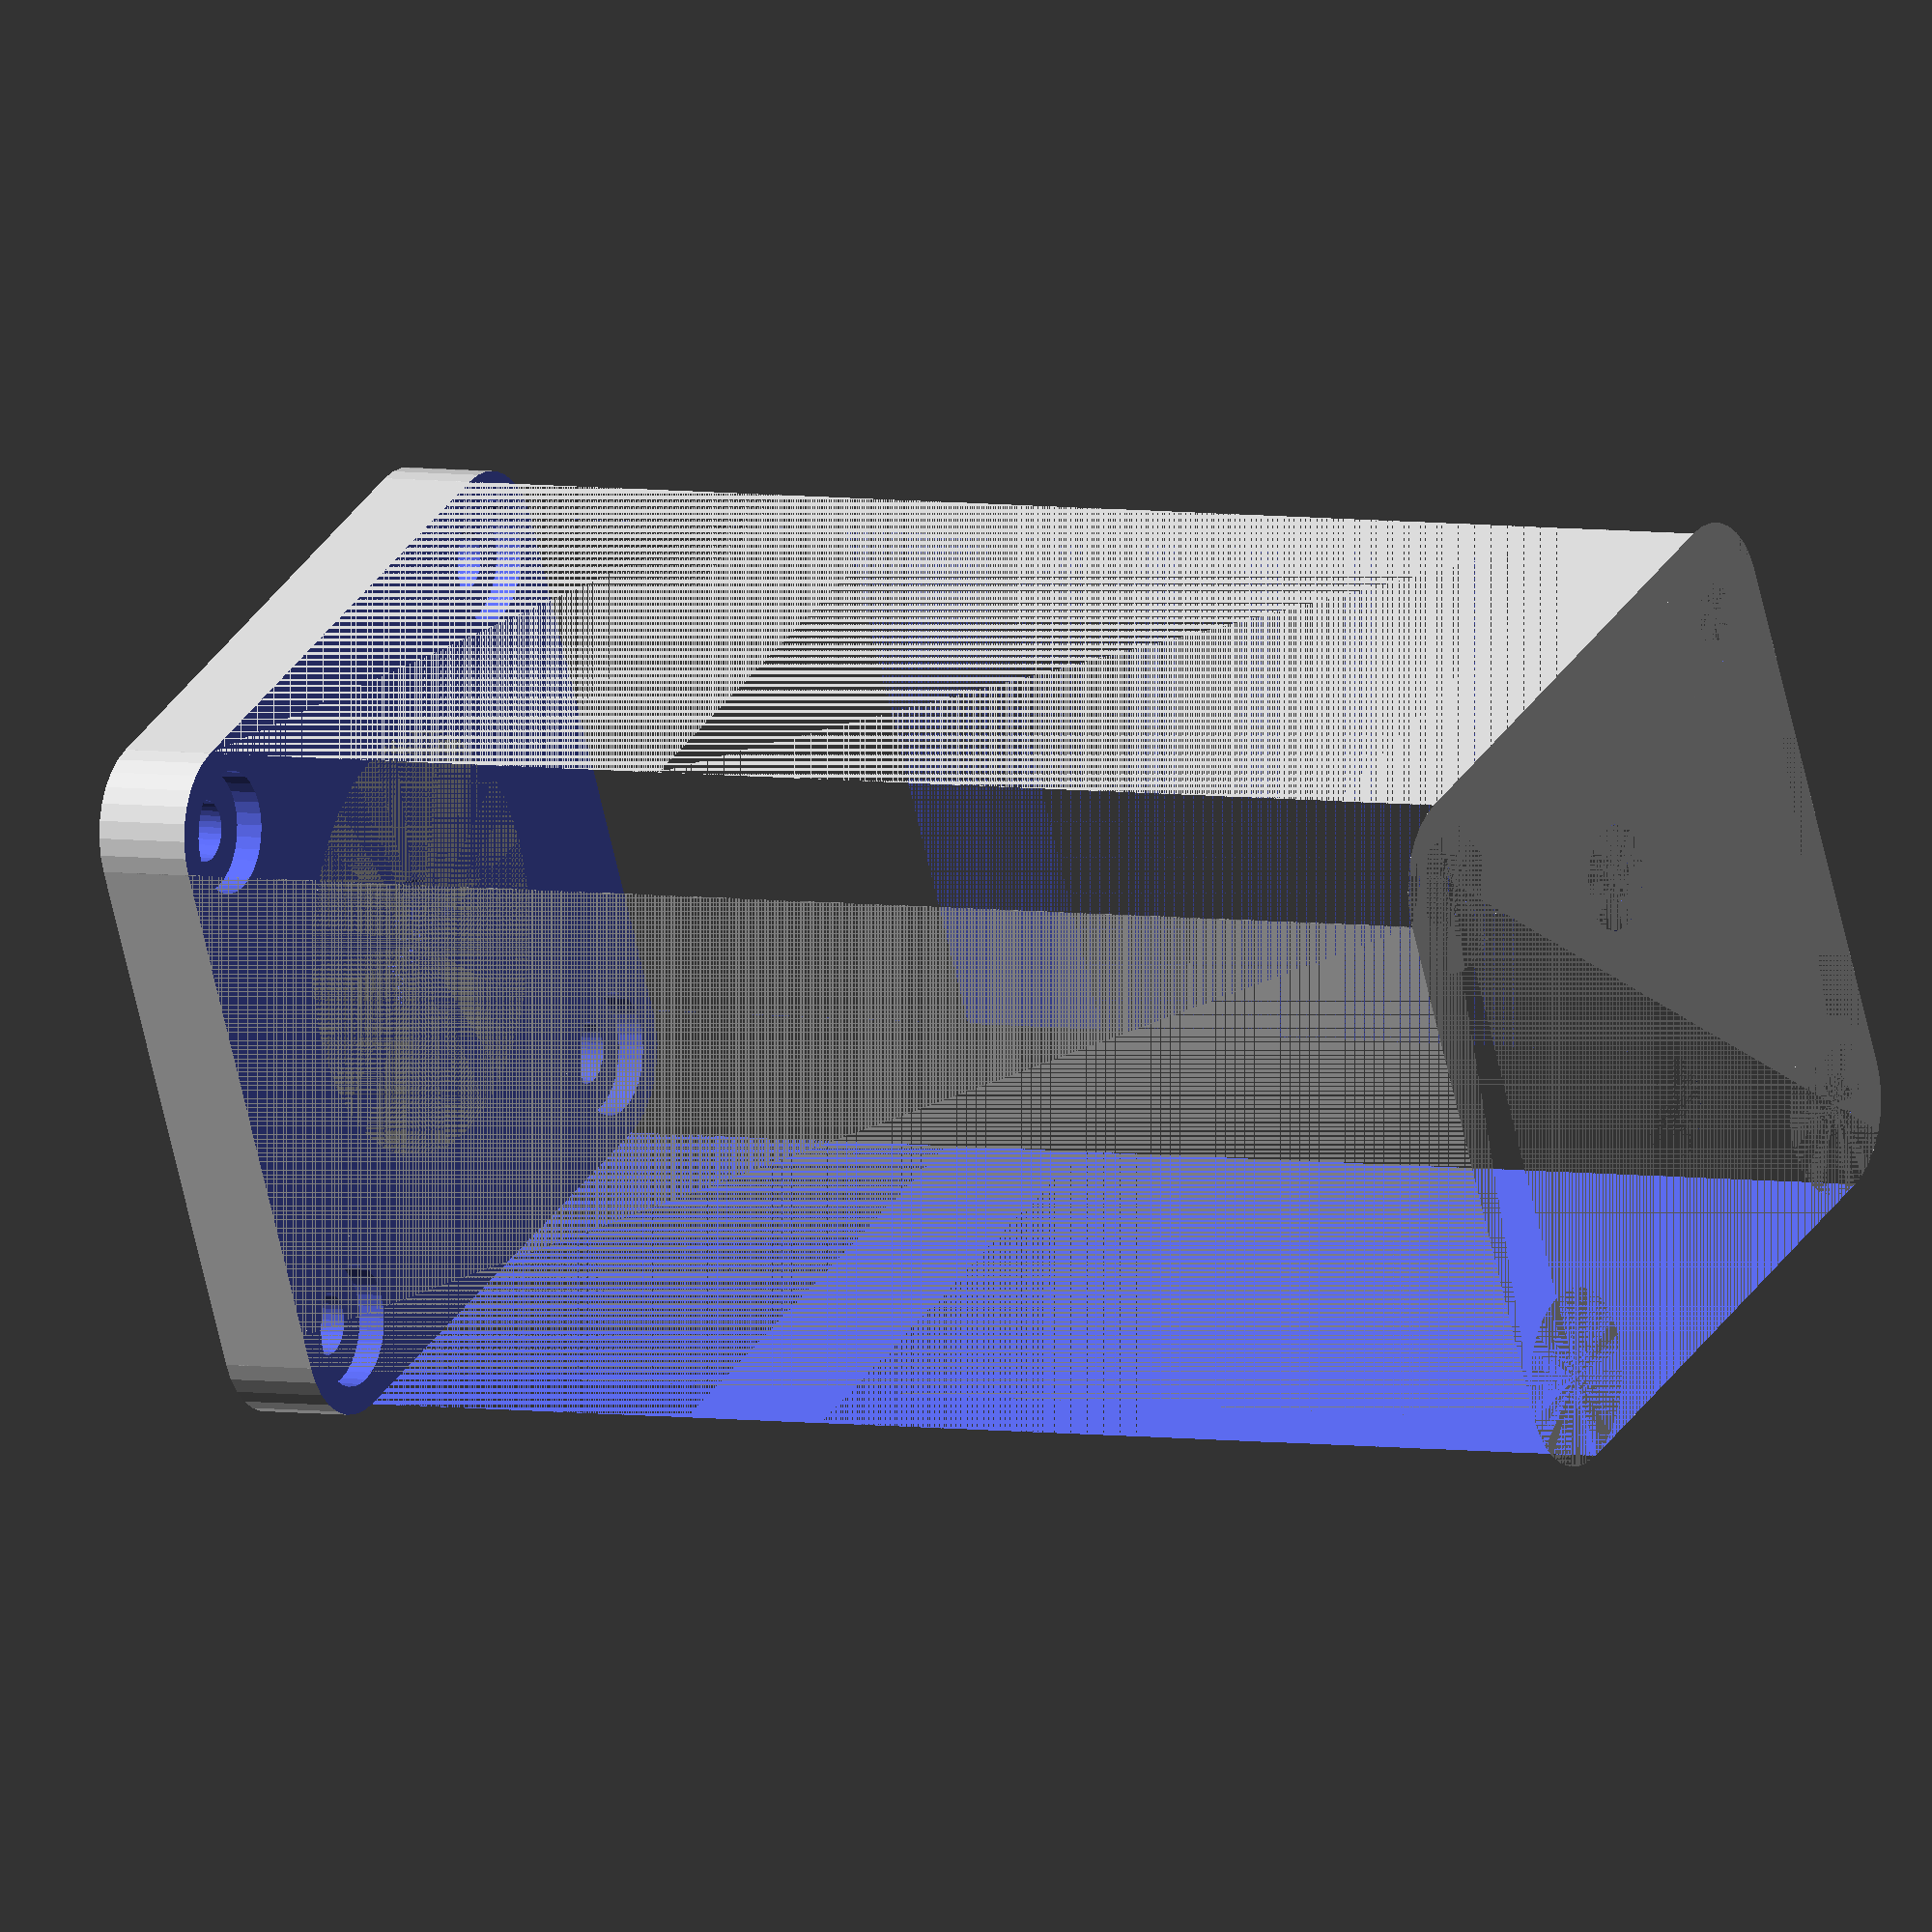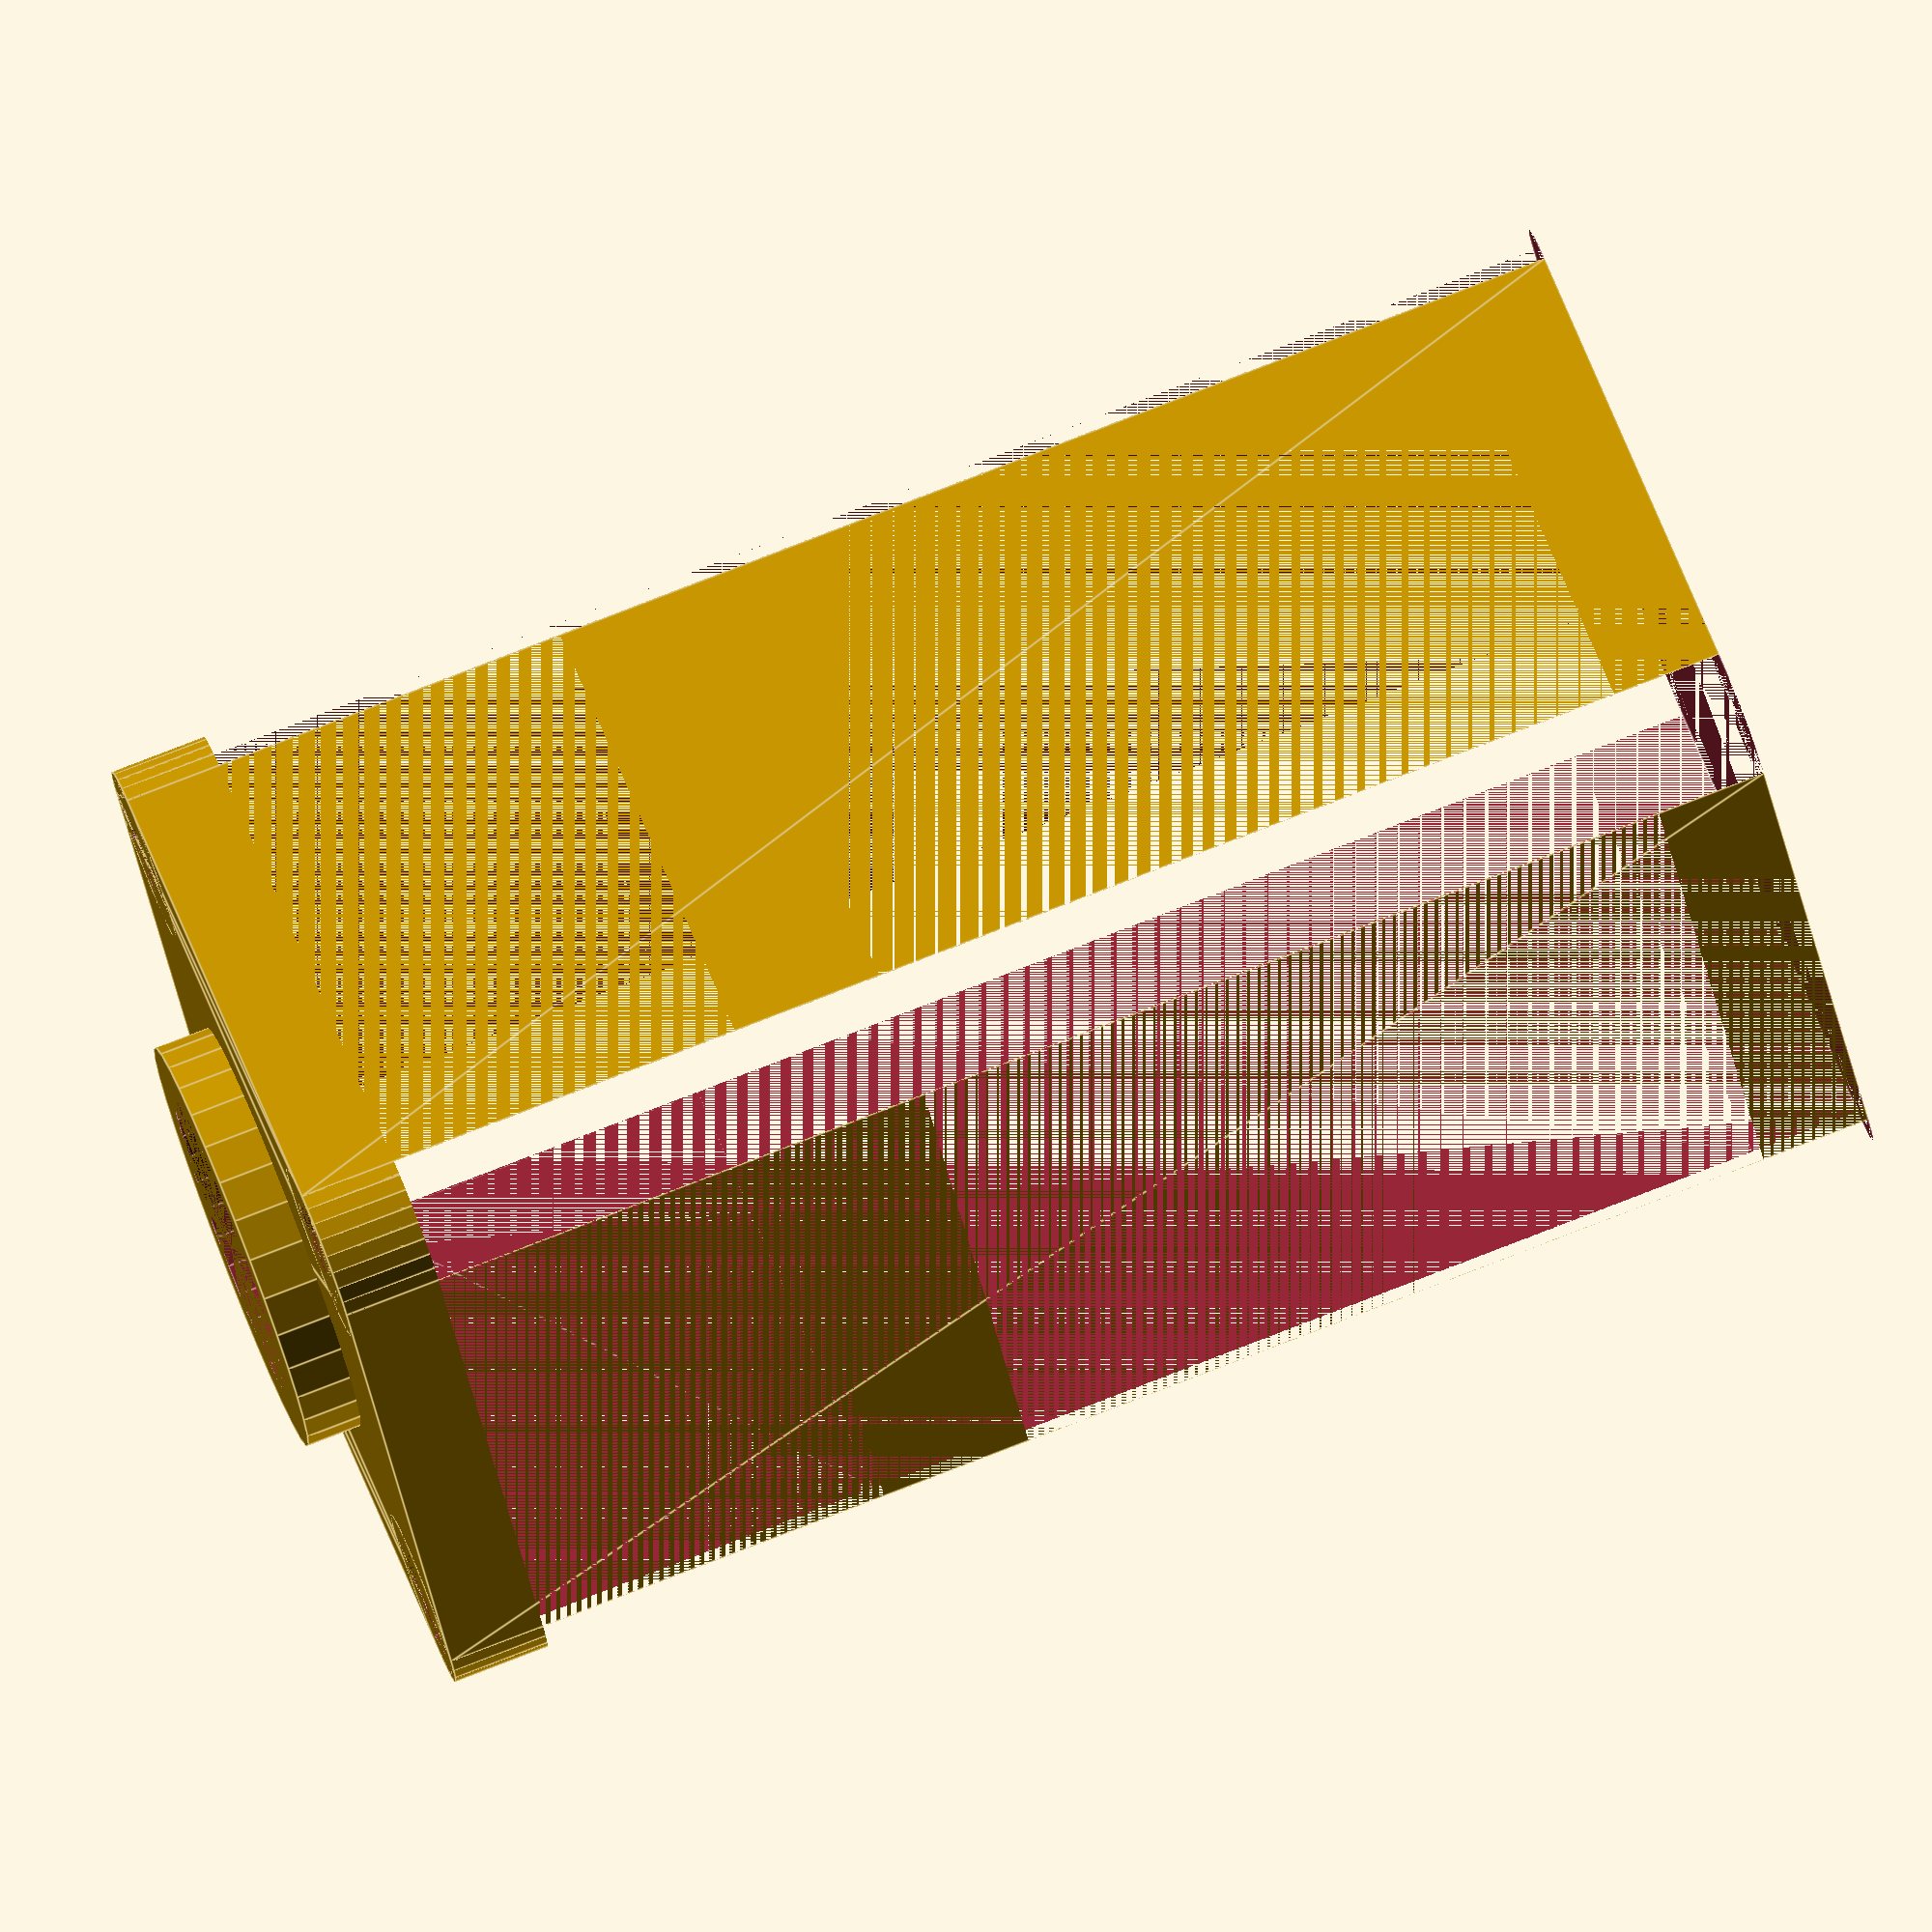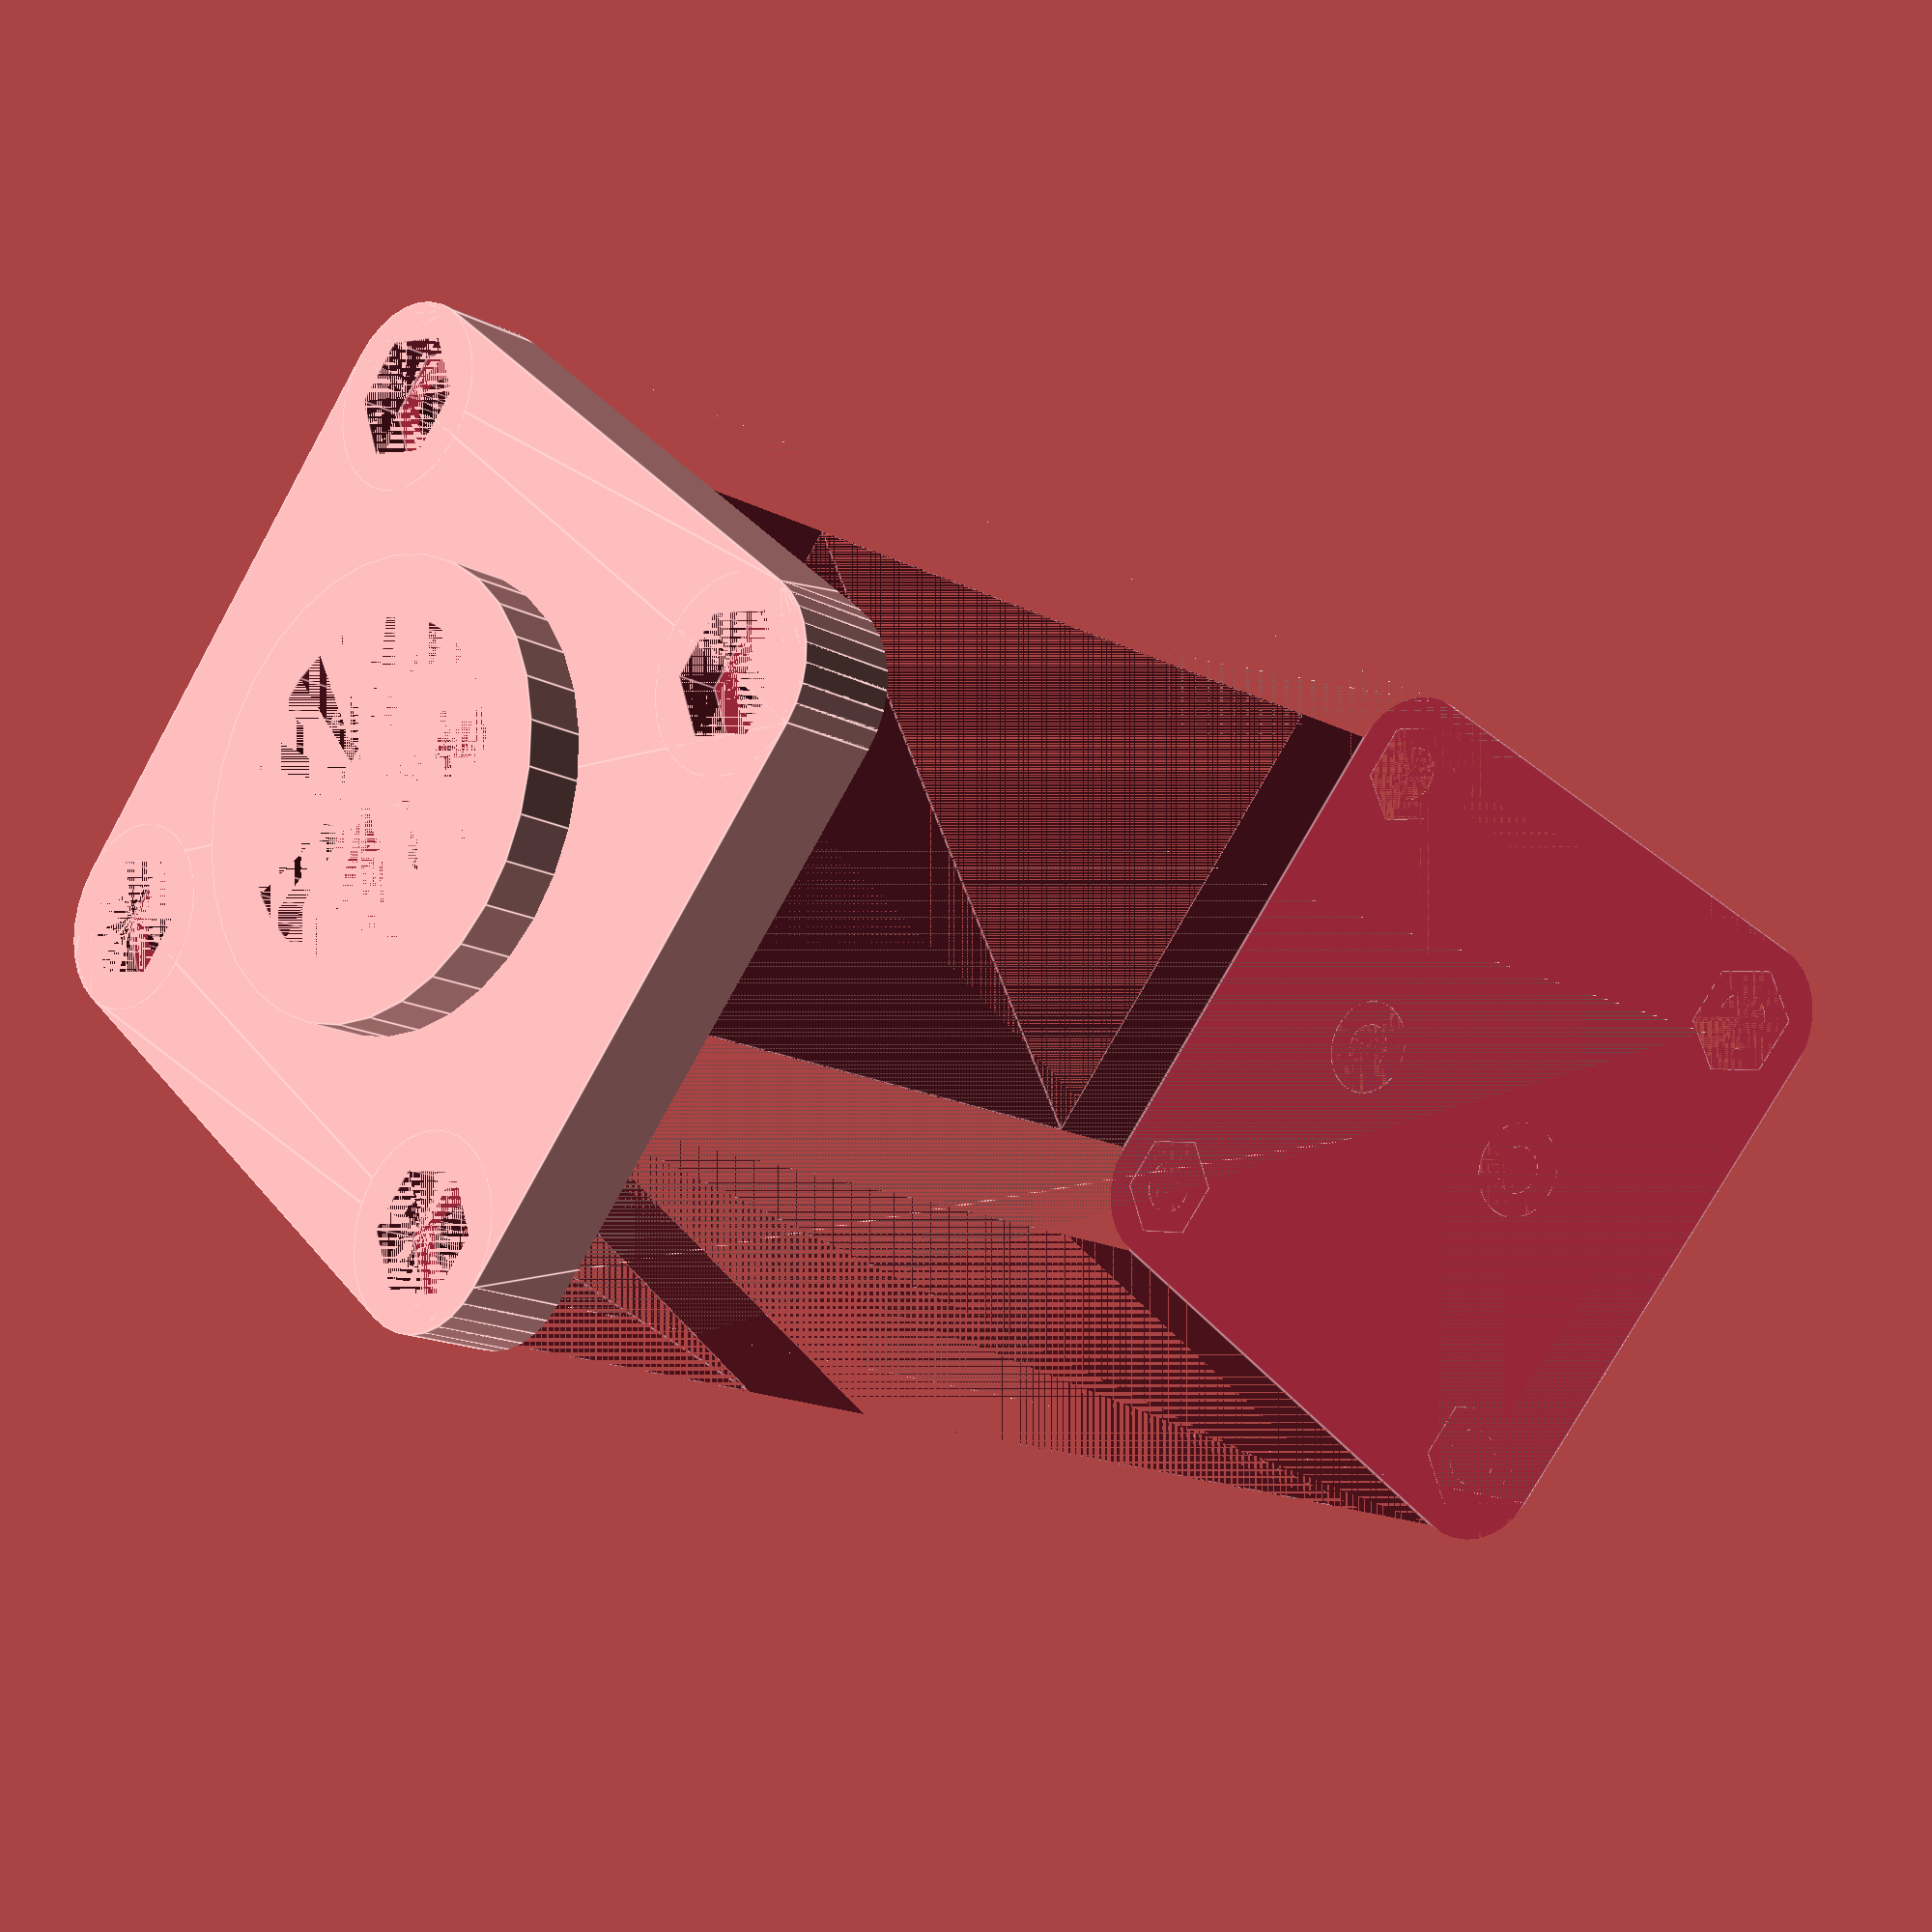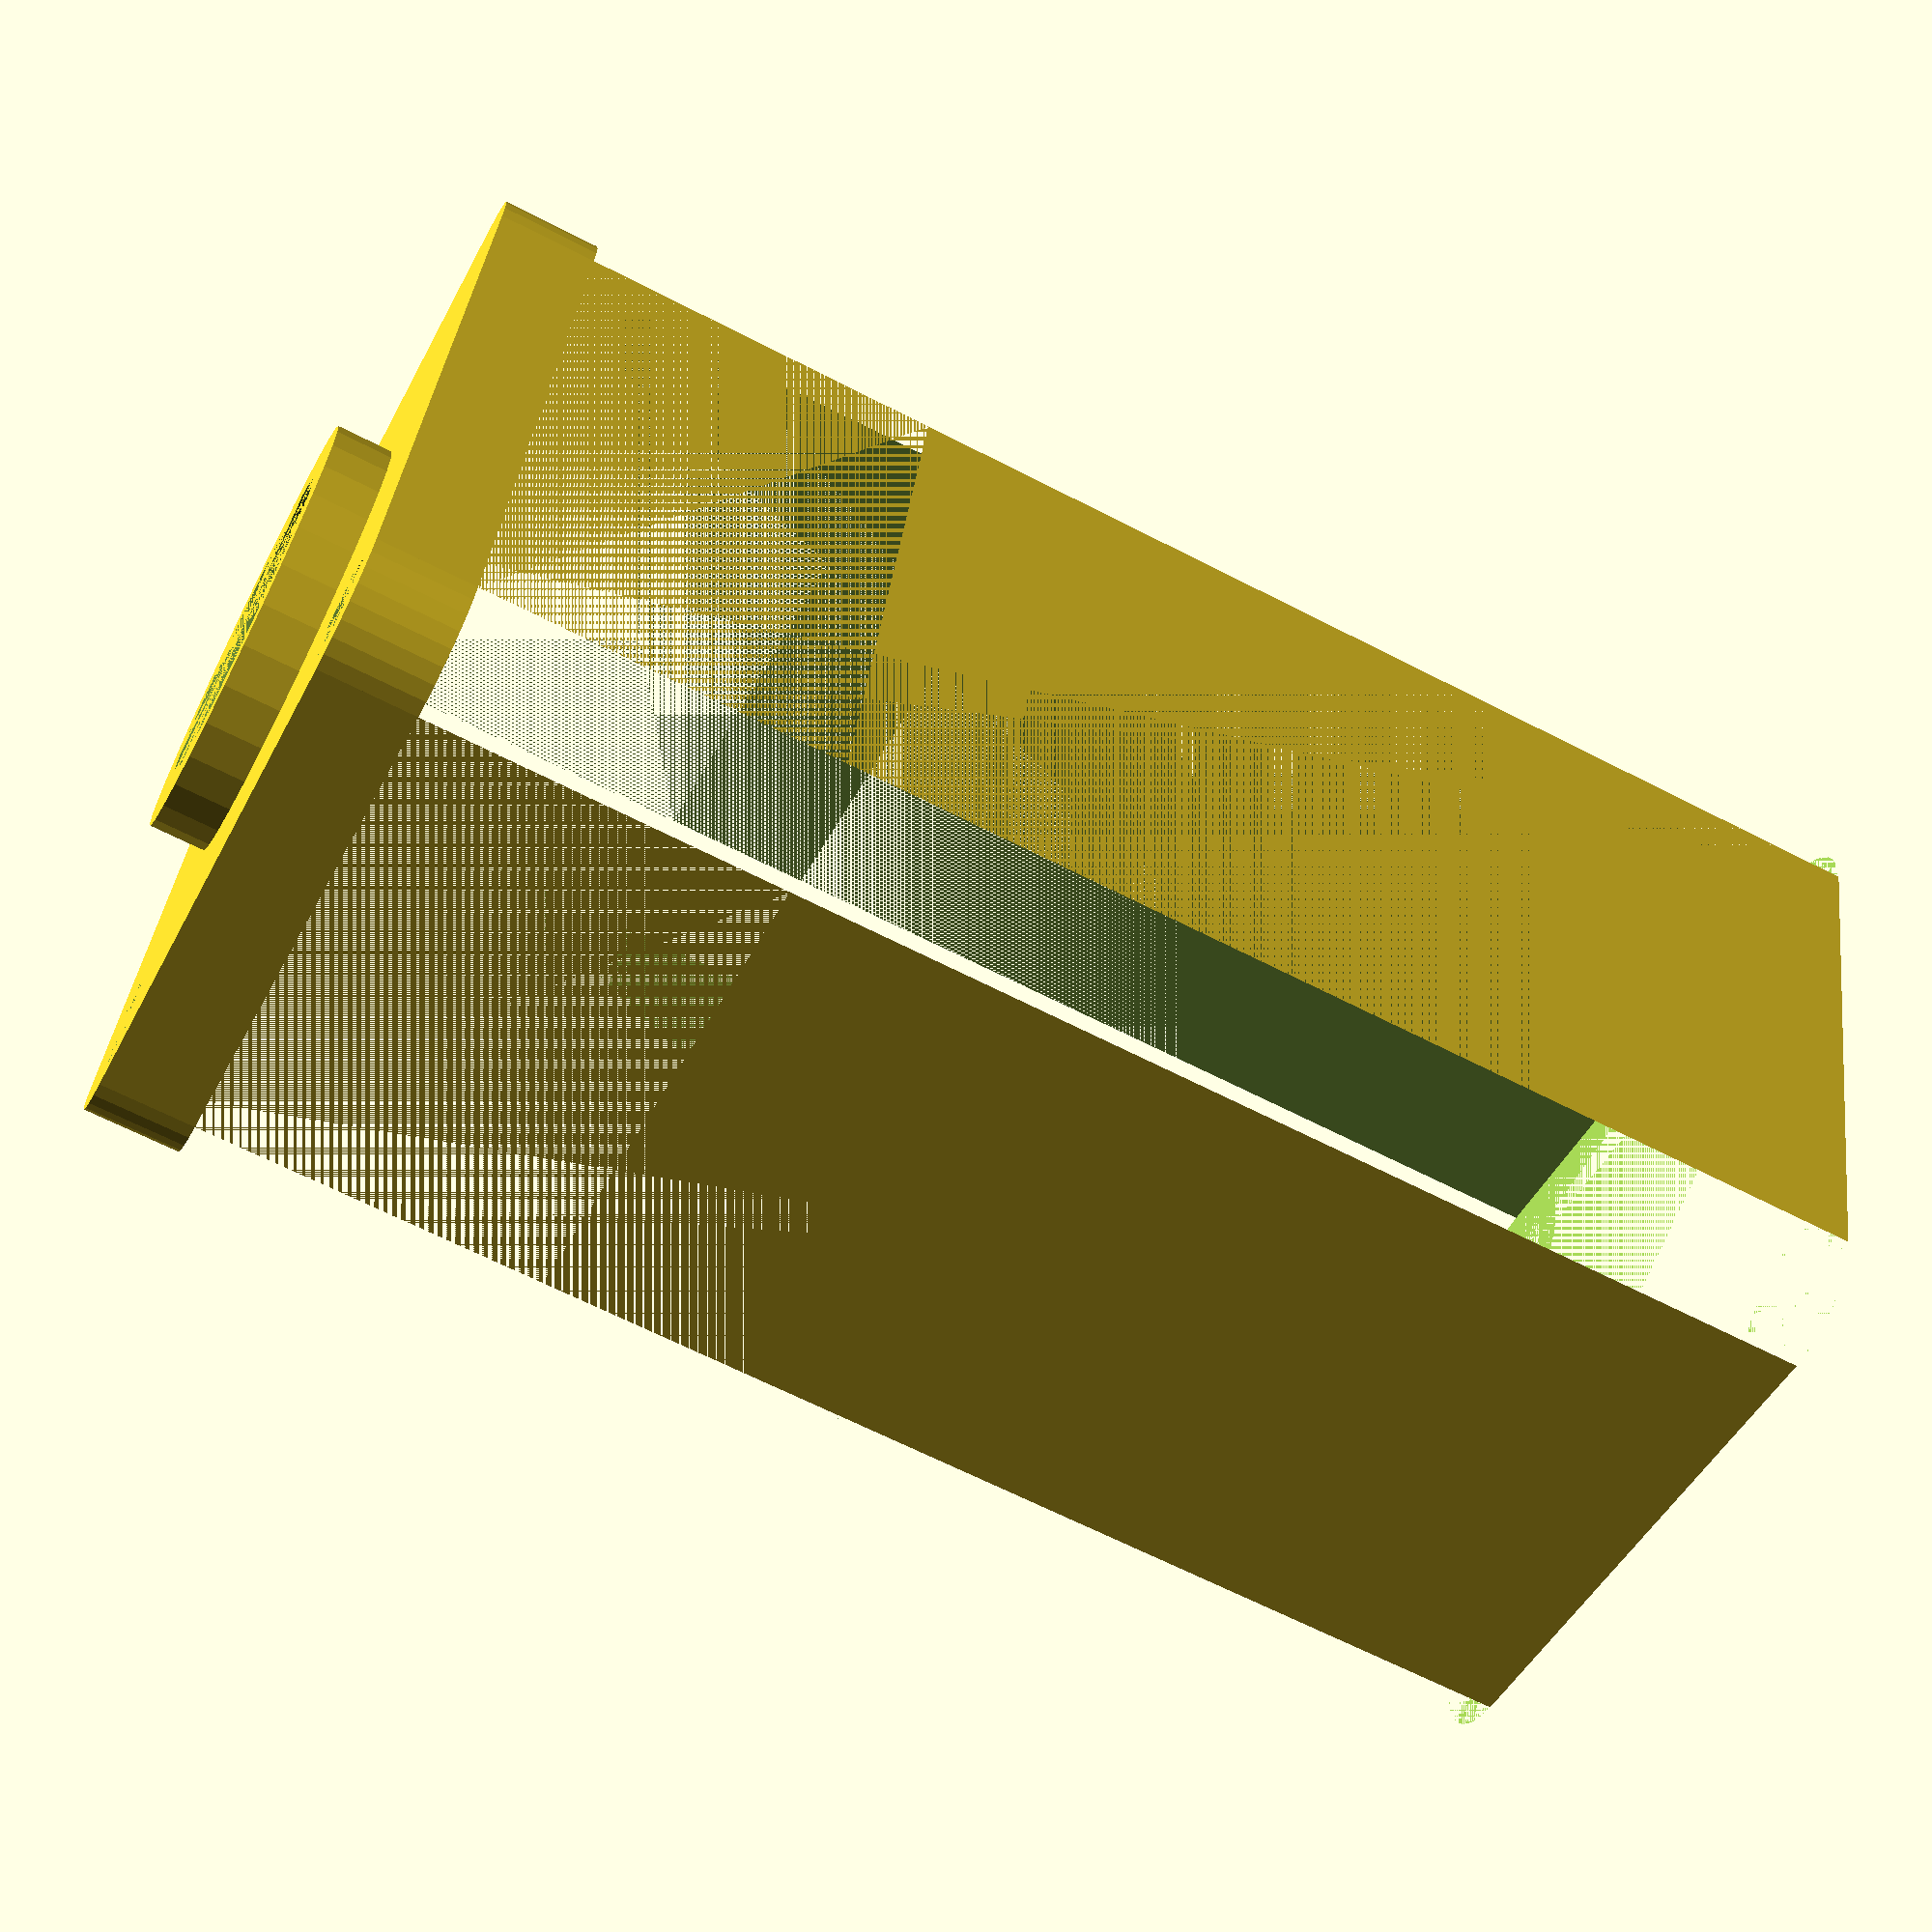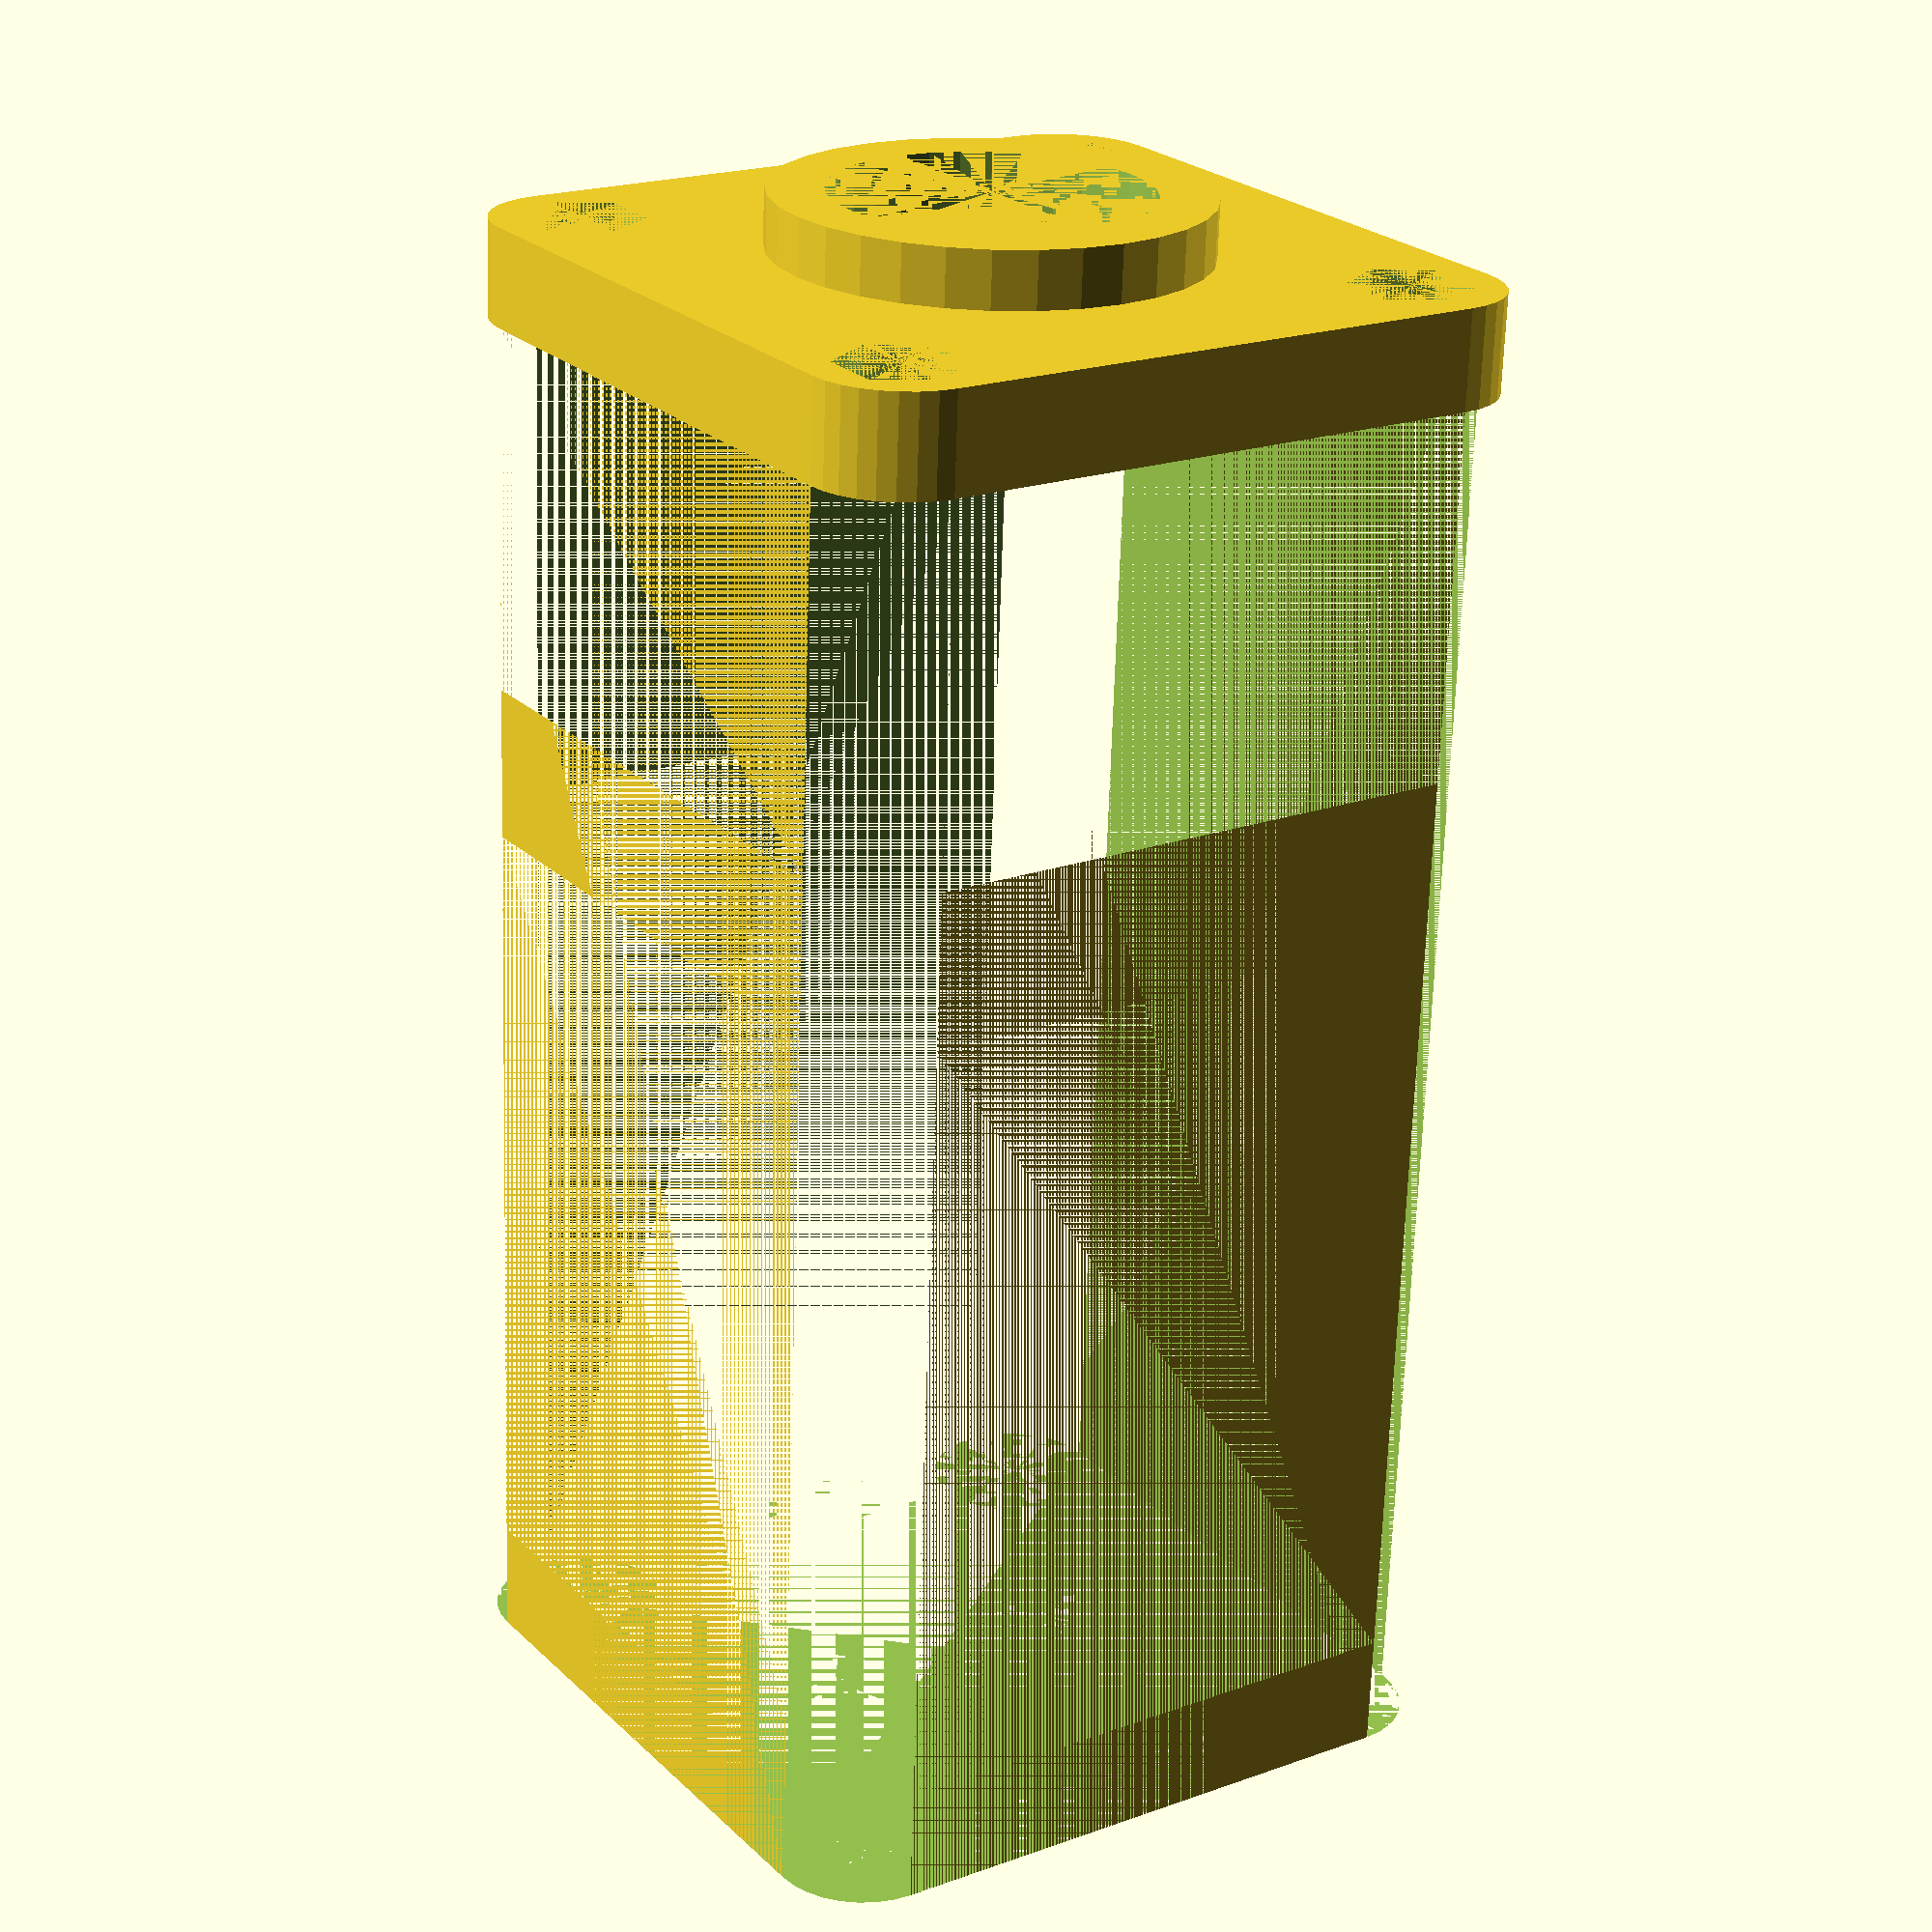
<openscad>
$fn=32;

// Which part to render. Choose 1 for top, 2 for bottom, 3 for middle, 4 for all parts
render_part = 3;

// Render walls or leave open
render_wall = 0;

// rod diameter
rod_dia = 10;

// case screws
case_screw_dia = 4.4;

// case screw indents
case_screw_indent = 3;

// motor screw diameter
motor_screw_dia = 3.8;

// motor diameter
motor_dia = 28;

// motor screw distance
motor_screw_dist = 19;

// motor height (complete with axle and connector)
motor_height = 60;

// height of frame for motor
motor_frame_height = 4;

// bearing dia
bearing_dia = 22.4;

// bearing height
bearing_height = 7;

// upper layer height
upper_layer_height = 30;

// wall thickness
wall = 4;

// gap
gap = 0.3;

//////////////////
// calculations //
//////////////////

case_height = wall+2*max(bearing_height,wall)+motor_height+upper_layer_height;
case_width = 4*wall+2*case_screw_dia+motor_dia;
case_length = 4*wall+2*case_screw_dia+motor_dia;

echo ("case_length:", case_length);
echo ("case_width:", case_width);
echo ("case_height:", case_height);


// render top part
if(render_part == 1 || render_part == 4)
{
    difference()
    {
        main_case();
        // upper cutout
        translate([-case_length/2,-case_width/2,-case_height/2+motor_height+wall])
        {
            cube([case_length,case_width,wall+2*max(wall,bearing_height)+upper_layer_height]);
        }
    }
    difference()
    {
        translate([0,0,-case_height/2+motor_height])
        {
            part_connectors(gap=gap);
        }
        case_screw_holes();
    } 
}

// render middle part
if(render_part == 2 || render_part == 4)
{
    difference()
    {
        main_case();
        // lower cutout
        translate([-case_length/2,-case_width/2,-case_height/2])
        {
            cube([case_length,case_width,wall+motor_height]);
        }
        // upper cutout
        translate([-case_length/2,-case_width/2,-case_height/2+wall+motor_height+max(wall,bearing_height)+upper_layer_height])
        {
            cube([case_length,case_width,wall+max(wall,bearing_height)]);
        }
        translate([0,0,-case_height/2+motor_height])
        {
            part_connectors();
        }
    }
    difference()
    {
        translate([0,0,-case_height/2+motor_height+max(wall,bearing_height)+upper_layer_height-wall/2])
        {
            part_connectors(gap=gap);
        }
        case_screw_holes();
    }
}

// render lower part
if(render_part == 3 || render_part == 4)
{
    difference()
    {
        main_case();
        // lower cutout
        translate([-case_length/2,-case_width/2,-case_height/2])
        {
            cube([case_length,case_width,wall+motor_height+max(wall,bearing_height+upper_layer_height)]);
        }
        // part connector cutout
        translate([0,0,-case_height/2+motor_height+max(wall,bearing_height)+upper_layer_height-wall/2])
        {
            part_connectors();
        }
    }
}

// main case
module main_case()
{
    difference()
    {
        union(){
            difference()
            {
                // main case
                translate([-case_length/2,-case_width/2,-case_height/2])
                {
                    cube_round([case_length,case_width,case_height],mki=2*case_screw_dia+wall);
                }
                // case cutouts
                if(render_wall)
                {
                    // lower cutout for motor
                    translate([-case_length/2+wall,-case_width/2+wall,-case_height/2+wall])
                    {
                        cube_round([case_length-2*wall,case_width-2*wall,motor_height],mki=2*case_screw_dia+wall);
                    }
                    // upper cutout for rod
                    translate([-case_length/2+wall,-case_width/2+wall,-case_height/2+wall+motor_height+max(wall,bearing_height)])
                    {
                        cube_round([case_length-2*wall,case_width-2*wall,upper_layer_height],mki=2*case_screw_dia+wall);
                    }
                }
                else
                {
                    // lower cutout for motor
                    translate([-case_length/2,-case_width/2,-case_height/2+2*wall])
                    {
                        cube_round([case_length,case_width,motor_height-wall],mki=2*case_screw_dia+wall);
                    }
                    translate([-case_length/2+wall,-case_width/2+wall,-case_height/2+wall])
                    {
                        cube_round([case_length-2*wall,case_width-2*wall,motor_height],mki=2*case_screw_dia+wall);
                    }
                    // upper cutout for rod
                    translate([-case_length/2,-case_width/2,-case_height/2+2*wall+motor_height+max(wall,bearing_height)])
                    {
                        cube_round([case_length,case_width,upper_layer_height-wall],mki=2*case_screw_dia+wall);
                    }
                    translate([-case_length/2+wall,-case_width/2+wall,-case_height/2+wall+motor_height+max(wall,bearing_height)])
                    {
                        cube_round([case_length-2*wall,case_width-2*wall,upper_layer_height],mki=2*case_screw_dia+wall);
                    }
                }
                
                // upper cutout for bearing
                translate([0,0,case_height/2-max(wall,bearing_height)])
                {
                    cylinder(d=bearing_dia,h=max(wall,bearing_height));
                }
                // lower cutout for bearing
                translate([0,0,case_height/2-2*max(wall,bearing_height)-upper_layer_height])
                {
                    cylinder(d=bearing_dia,h=max(wall,bearing_height));
                }
                // motor screw and cable cutouts
                translate([0,0,-case_height/2+wall])
                {
                    motor_cutout();
                }
            }
            // case_screw enclosure
            case_screws();
        }
        // case screw cutouts
        case_screw_holes();
    }
    // upper bearing
    translate([0,0,case_height/2-max(wall,bearing_height)])
    {
        bearing_holder();
    }
    // lower bearing
    translate([0,0,case_height/2-2*max(wall,bearing_height)-upper_layer_height])
    {
        bearing_holder();
    }
    // motor holder
    translate([0,0,-case_height/2+wall])
    {
        motor_holder();
    }
}

// case screws
module case_screws()
{
    for(i = [1,-1])
    {
        for(j = [1,-1])
        {
            translate([0,j*(case_width/2-(2*case_screw_dia+wall)/2),0])
            {
                translate([i*(case_length/2-(2*case_screw_dia+wall)/2),0,-case_height/2])
                {
                    cylinder(h=case_height,d=2*case_screw_dia+wall);
                }
            }
        }
    }
}

// case screw holes
module case_screw_holes(fn=6)
{
    for(i = [1,-1])
    {
        for(j = [1,-1])
        {
            translate([0,j*(case_width/2-(2*case_screw_dia+wall)/2),0])
            {
                translate([i*(case_length/2-(2*case_screw_dia+wall)/2),0,-case_height/2])
                {
                    cylinder(h=case_height,d=case_screw_dia);
                    cylinder(h=case_screw_indent,d=2*case_screw_dia,$fn=fn);
                    translate([0,0,case_height-case_screw_indent]){
                        cylinder(h=case_screw_indent,d=2*case_screw_dia,$fn=fn);
                    }
                }
            }
        }
    }
}

// bearing holder
module bearing_holder()
{
    translate([0,0,wall]) {
        difference()
        {
            cylinder(d=bearing_dia+2*wall,h=bearing_height);
            cylinder(d=bearing_dia,h=bearing_height);
        }
    }
    difference()
    {
        cylinder(d=bearing_dia+2*wall,h=wall);
        cylinder(d=rod_dia,h=bearing_height);
    }
}

// motor cutout
module motor_cutout()
{
    // motor shape
    cylinder(d=motor_dia,h=motor_height);
    // motor screws
    for(i=[-1,1]) {
        translate([0,i*motor_screw_dist/2,-wall])
        {
            cylinder(d=motor_screw_dia,h=wall);
            cylinder(d2=motor_screw_dia,d1=2*motor_screw_dia,h=1);
        }
    }
    // lower cutout for cables
    translate([-(motor_dia+4)/2,-(motor_screw_dist-motor_screw_dia*2-2)/2,-wall/2])
    {
        cube([motor_dia+4,motor_screw_dist-motor_screw_dia*2-2,wall/2]);
    }
}

// motor holder
module motor_holder()
{
    difference()
    {
        cylinder(d=motor_dia+2*wall,h=motor_frame_height);
        translate([-(motor_dia+2*wall)/2,-(motor_dia-2*wall)/2,0])
        {
            cube([motor_dia+2*wall,motor_dia-2*wall,motor_frame_height]);
        }
        cylinder(d=motor_dia,h=motor_height);
    }
}

// part connectors
module part_connectors(gap=0)
{
    for(i = [1,-1])
    {
        for(j = [1,-1])
        {
            translate([0,j*(case_width/2-(2*case_screw_dia+wall)/2),0])
            {
                translate([i*(case_length/2-(2*case_screw_dia+wall)/2),0,0])
                {
                    cylinder(h=2*wall-gap,d=2*case_screw_dia-gap);
                }
            }
        }
    }
}

// round cube
module cube_round(dim,center=false,mki=5,plane="xy")
{
    if(mki<=0)
    {
        cube(dim);
    }
    else
    {
        if(plane=="xy")
        {
            translate([mki/2,mki/2,0])
            {
                linear_extrude(dim[2])
                {
                    minkowski()
                    {
                        square([dim[0]-mki,dim[1]-mki],center=center);
                        circle(d=mki);
                    }
                }
            }
        }
        if(plane=="yz")
        {
            translate([0,mki/2,dim[2]-mki/2])
            {
                rotate([0,90,0])
                {
                    linear_extrude(dim[0])
                    {
                        minkowski()
                        {
                            square([dim[2]-mki,dim[1]-mki],center=center);
                            circle(d=mki);
                        }
                    }
                }
            }
        }
        if(plane=="xz")
        {
            translate([mki/2,dim[1],mki/2])
            {
                rotate([90,0,0])
                {
                    linear_extrude(dim[1])
                    {
                        minkowski()
                        {
                            square([dim[0]-mki,dim[2]-mki],center=center);
                            circle(d=mki);
                        }
                    }
                }
            }
        }
    }
}
</openscad>
<views>
elev=355.9 azim=25.3 roll=120.6 proj=o view=wireframe
elev=99.6 azim=239.1 roll=111.2 proj=o view=edges
elev=15.7 azim=130.9 roll=42.3 proj=p view=edges
elev=64.8 azim=285.4 roll=62.5 proj=p view=solid
elev=67.0 azim=56.5 roll=358.2 proj=p view=wireframe
</views>
